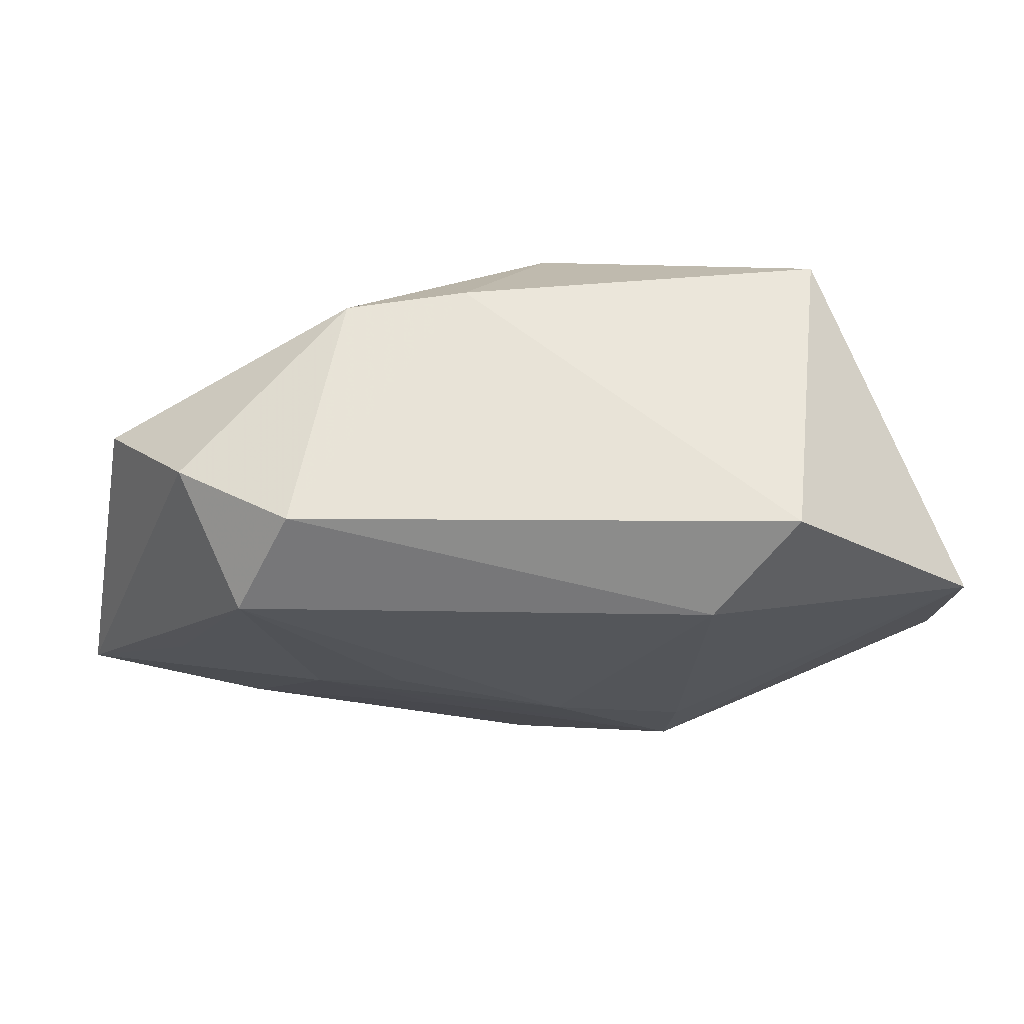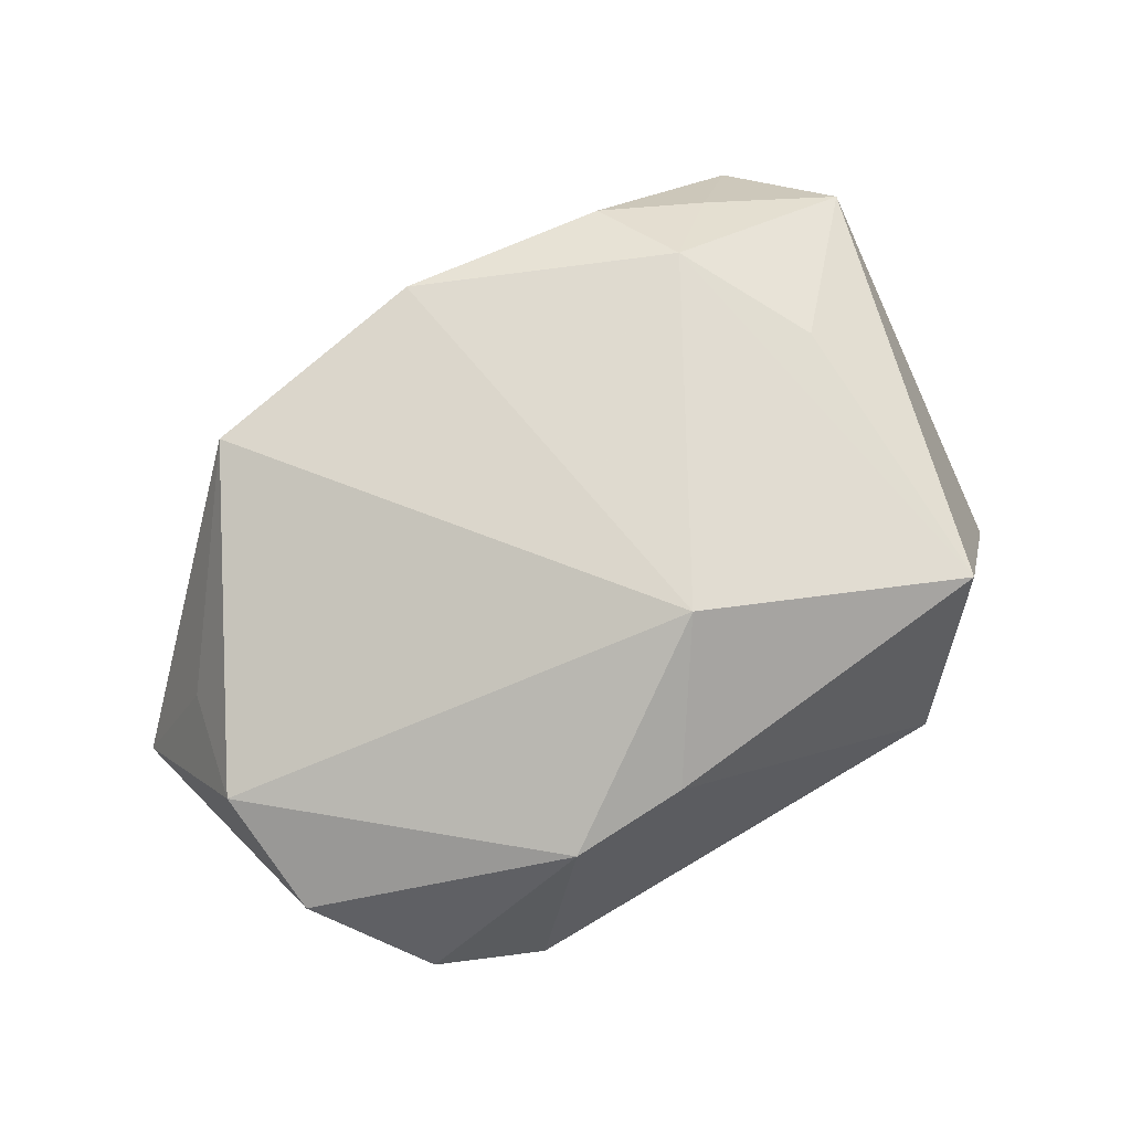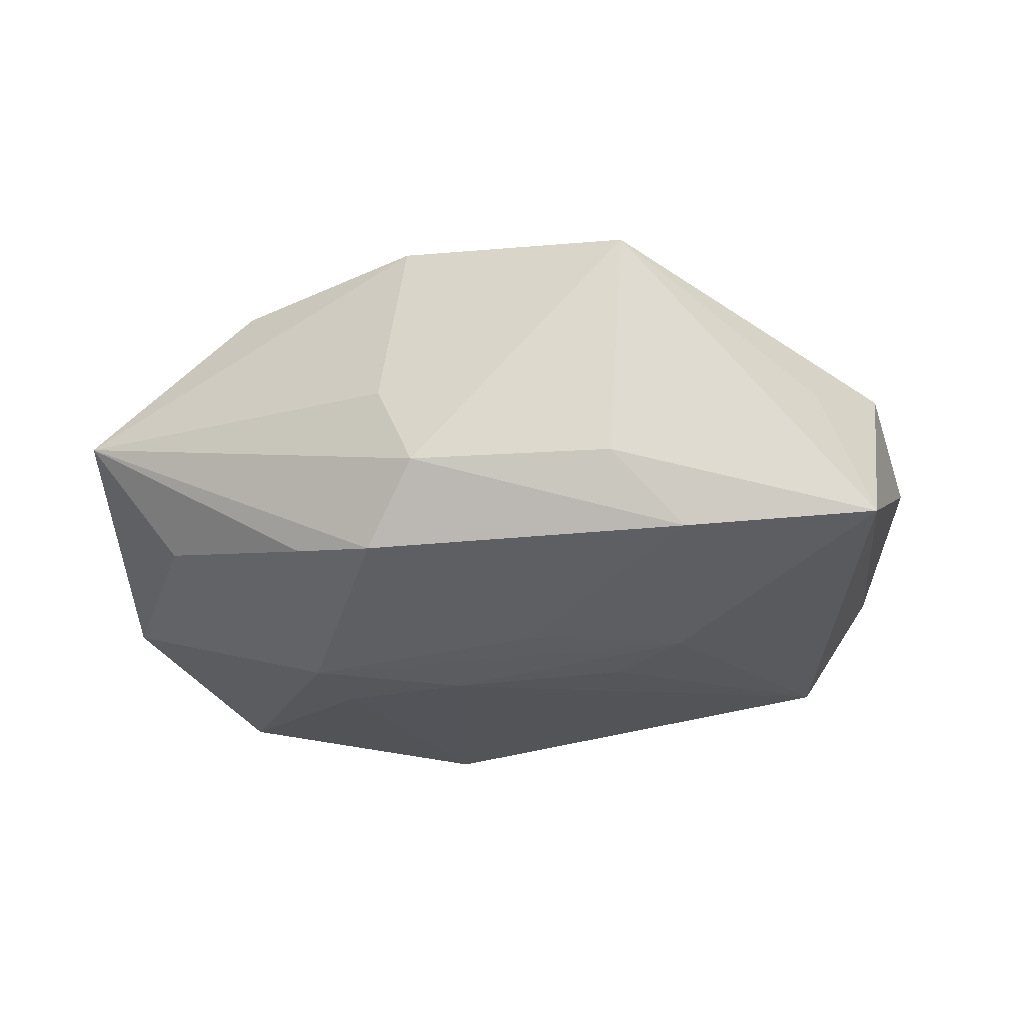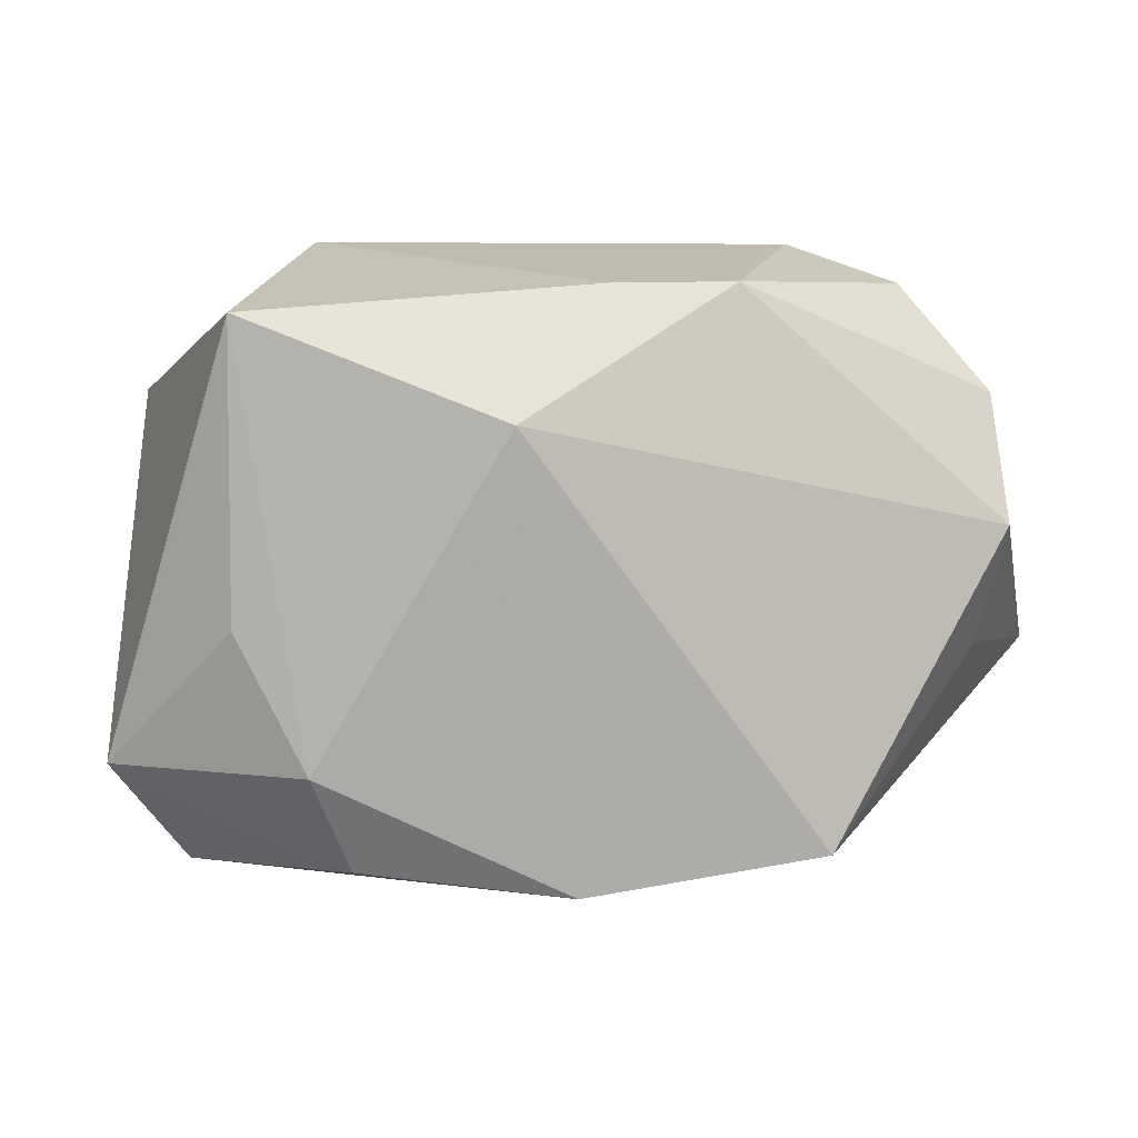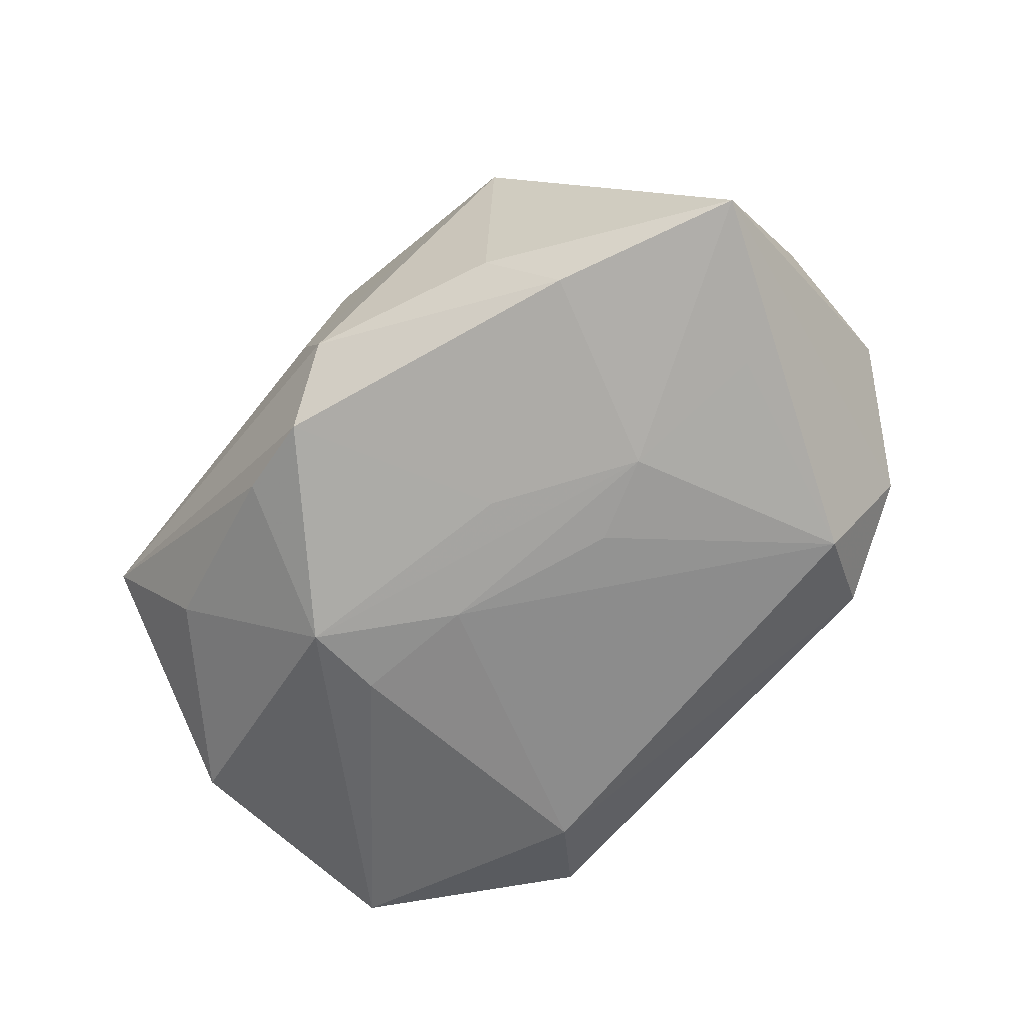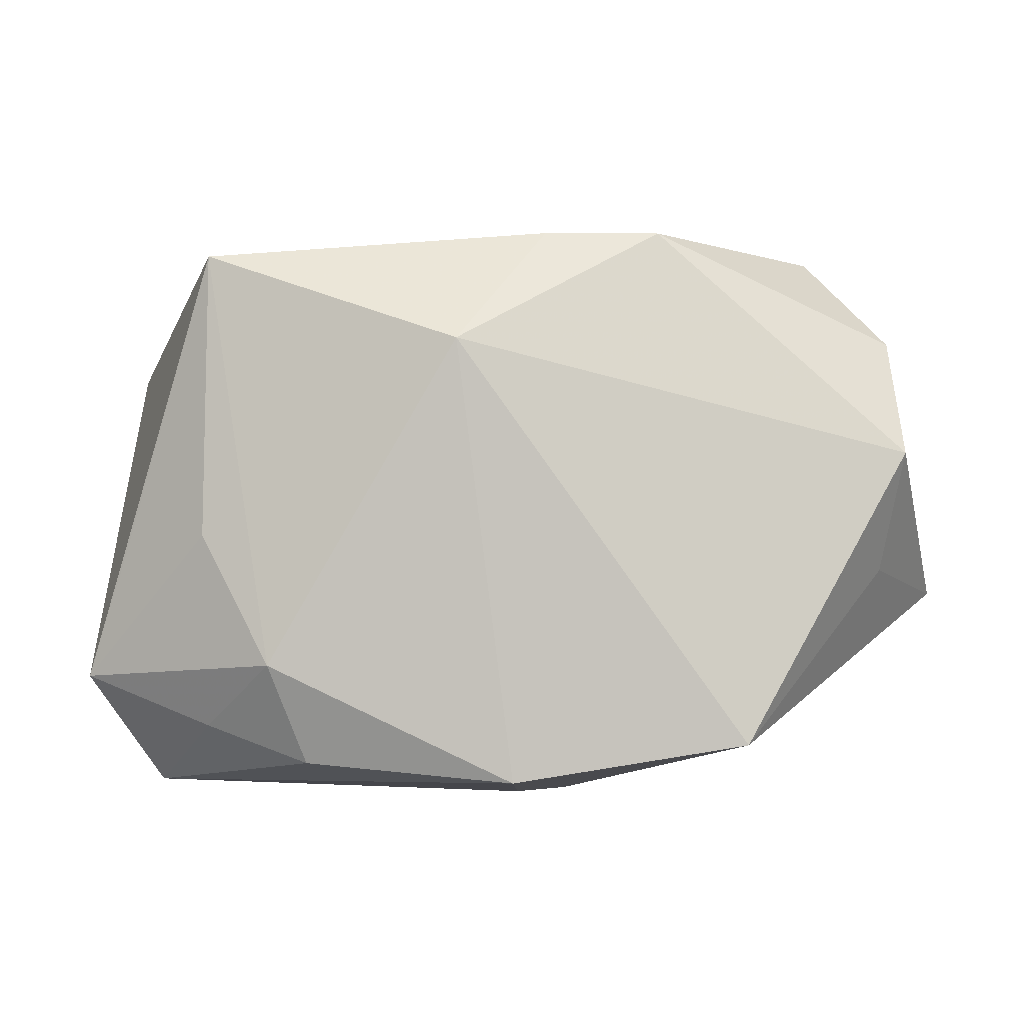
<metadata>
{"format":"obj","ext":"obj","renderer":"f3d","projection":"perspective","resolution":1024,"background":"white","views":[{"elev":65.7,"azim":179.8,"up":"+Y"},{"elev":68.4,"azim":148.9,"up":"+Z"},{"elev":-23.7,"azim":28.5,"up":"+Z"},{"elev":11.7,"azim":3.4,"up":"+Y"},{"elev":-63.3,"azim":50.7,"up":"+Z"},{"elev":-0.4,"azim":5.8,"up":"+Y"}]}
</metadata>
<code>
v -0.008988 -0.009178 -0.01285
v 0.004838 0.01823 0.007566
v -0.01767 -0.01492 0.01015
v -0.02788 -0.005627 -0.00577
v -0.01556 0.01945 -0.009098
v -0.01273 -0.0106 0.0144
v -0.01767 0.0166 0.01022
v 0.00947 0.001293 -0.01265
v 0.01888 0.01378 -0.01236
v 0.02435 0.001075 -0.01008
v -0.02381 -0.003443 0.008512
v -0.01743 -0.01562 -0.004584
v 0.02742 -0.004575 0.00229
v 0.01552 0.01945 -0.008803
v 0.02804 0.01106 0.0007672
v -0.01047 0.0145 -0.01317
v 0.01841 -0.01578 0.01112
v -0.0003547 0.01064 0.01434
v 0.01237 0.01825 0.006438
v 0.003186 -0.01823 0.01295
v 0.03161 -0.006503 -0.007825
v 0.002372 -0.02016 0.001563
v 0.02056 -0.0118 -0.008583
v 0.02901 0.003419 0.004893
v -0.001207 -0.002796 -0.01317
v -0.02663 -0.01184 0.007628
v 0.02256 0.01728 -0.00465
v 0.001254 -0.0191 -0.009008
v -0.02729 0.009479 -0.009318
v 0.005242 -0.02052 -0.004018
v 0.006354 -0.00597 -0.01187
v -0.009503 -0.003938 -0.01317
v -0.02255 -0.01935 0.003386
v -0.01755 -0.002144 0.01236
v -0.006976 -0.01352 -0.01047
v 0.01501 -0.0004282 -0.01199
v 0.01709 -0.0153 -0.003839
v -0.01061 -0.01717 0.012
v -0.00471 -0.0184 -0.007783
f 14 16 5
f 5 2 14
f 21 27 15
f 21 13 17
f 18 20 17
f 18 2 7
f 7 2 5
f 6 20 18
f 18 7 6
f 1 28 35
f 24 13 21
f 21 15 24
f 24 17 13
f 18 17 24
f 19 15 27
f 27 14 19
f 19 14 2
f 19 24 15
f 19 2 18
f 18 24 19
f 21 17 37
f 30 33 28
f 30 37 17
f 26 6 34
f 34 6 7
f 20 6 38
f 38 33 20
f 1 35 12
f 25 32 16
f 1 32 25
f 9 14 27
f 16 14 9
f 9 27 21
f 21 10 9
f 9 25 16
f 8 25 9
f 31 28 1
f 22 17 20
f 22 30 17
f 20 33 22
f 33 30 22
f 21 37 23
f 37 30 23
f 23 30 28
f 28 31 23
f 11 7 26
f 26 34 11
f 11 34 7
f 26 33 3
f 33 38 3
f 3 6 26
f 3 38 6
f 28 33 39
f 33 12 39
f 39 35 28
f 39 12 35
f 5 16 29
f 16 32 29
f 29 32 1
f 29 7 5
f 26 7 29
f 36 9 10
f 8 9 36
f 36 10 21
f 21 23 36
f 36 23 31
f 36 25 8
f 1 25 36
f 36 31 1
f 1 12 4
f 4 29 1
f 4 12 33
f 4 33 26
f 26 29 4

</code>
